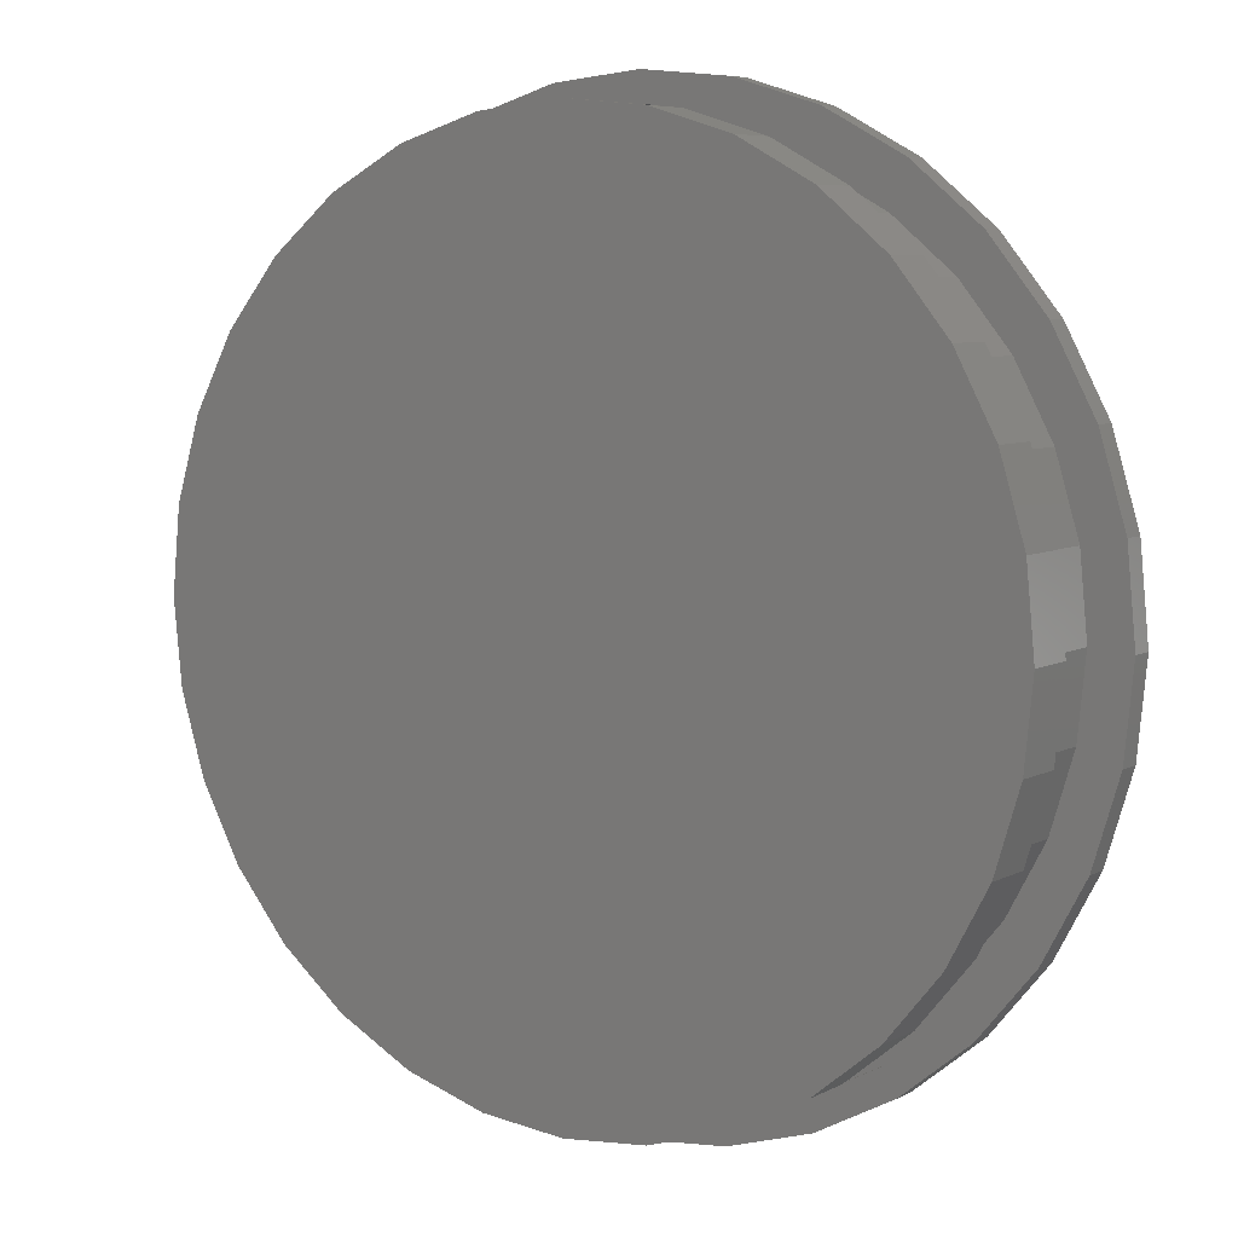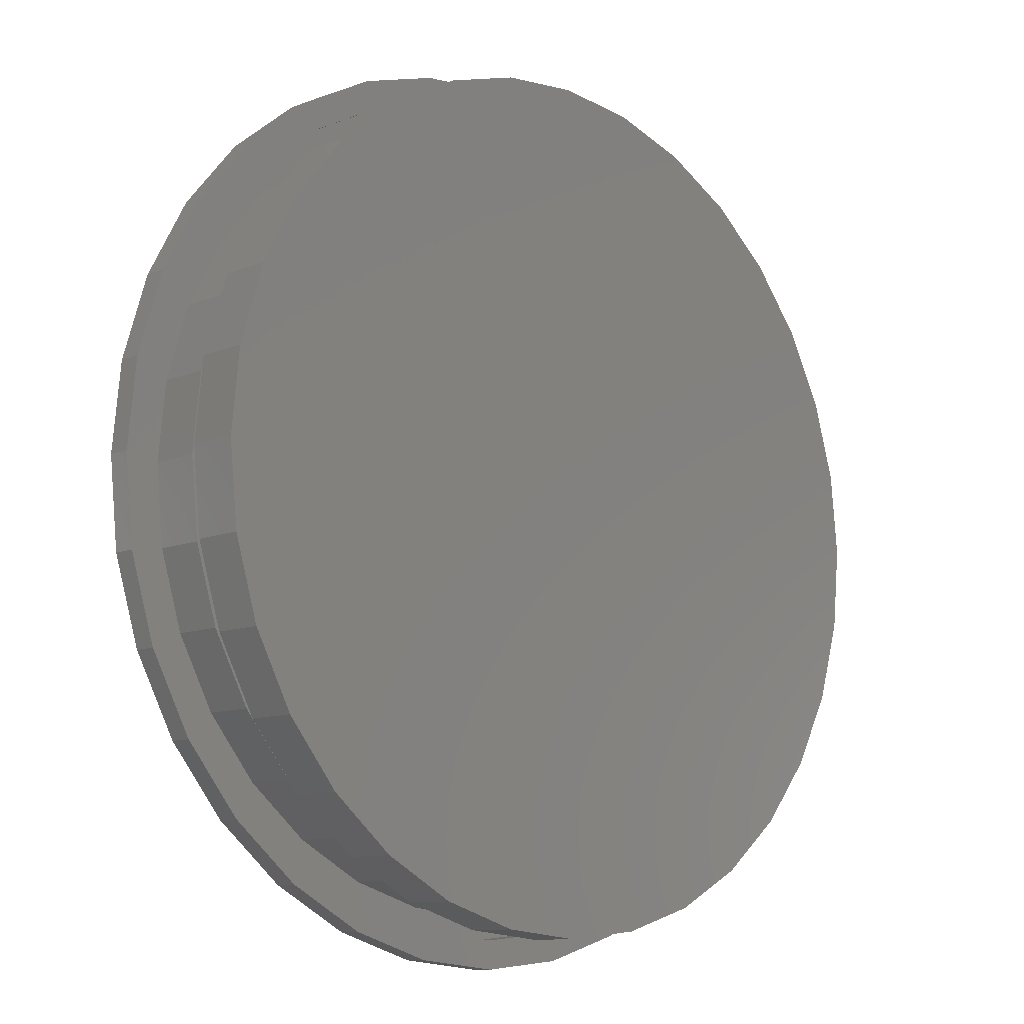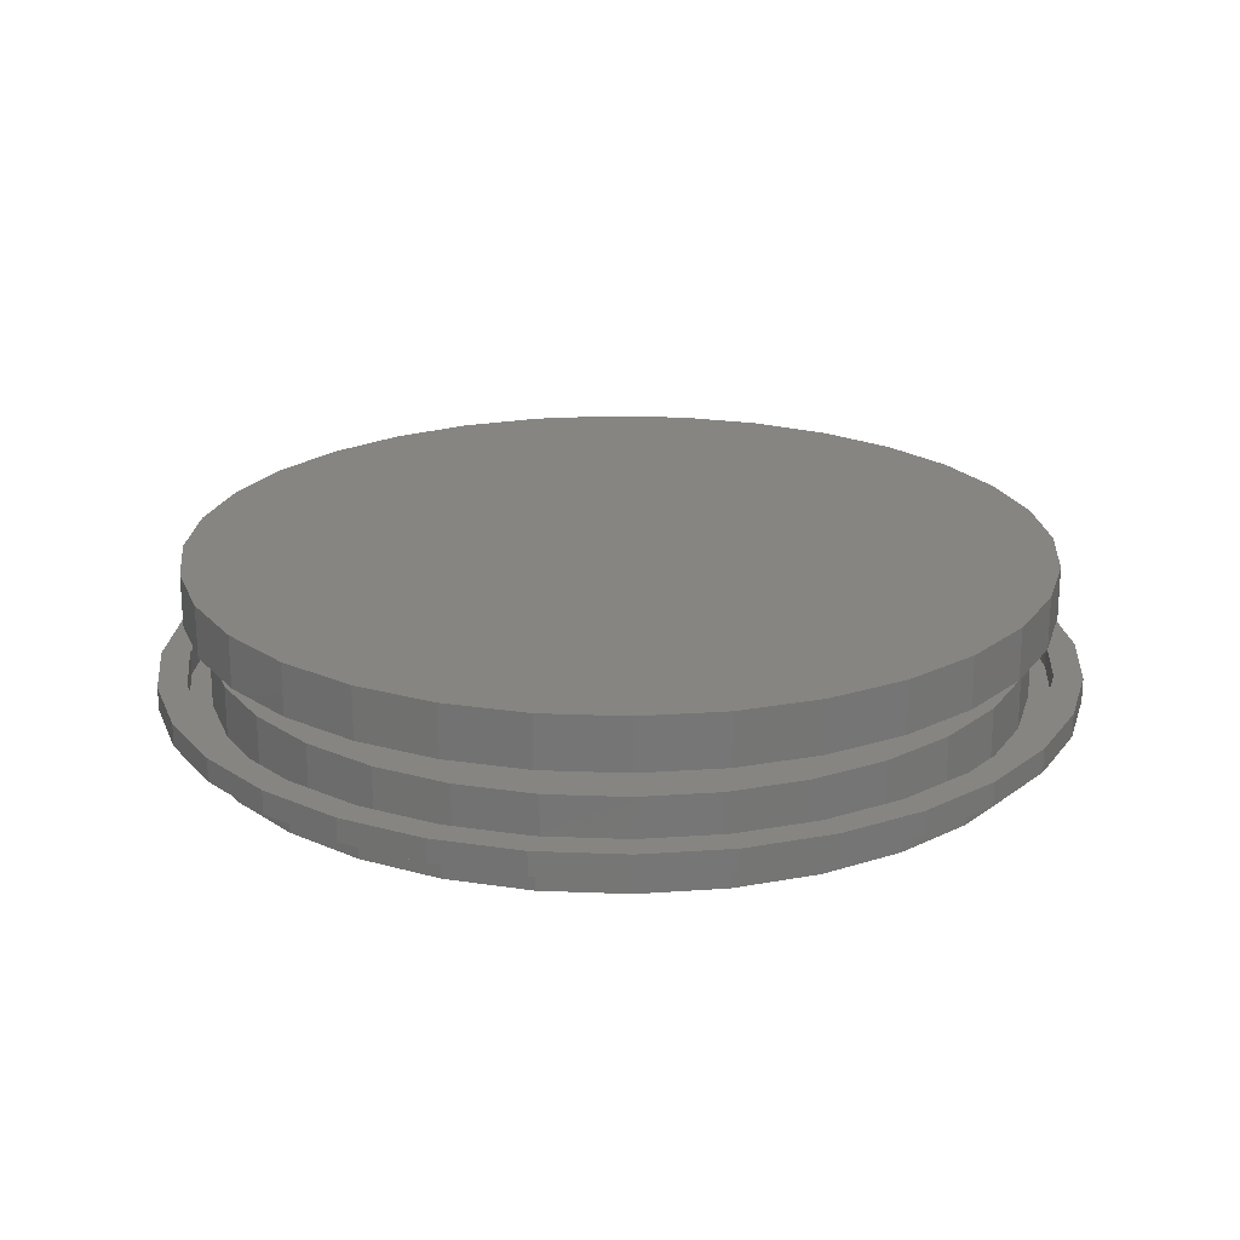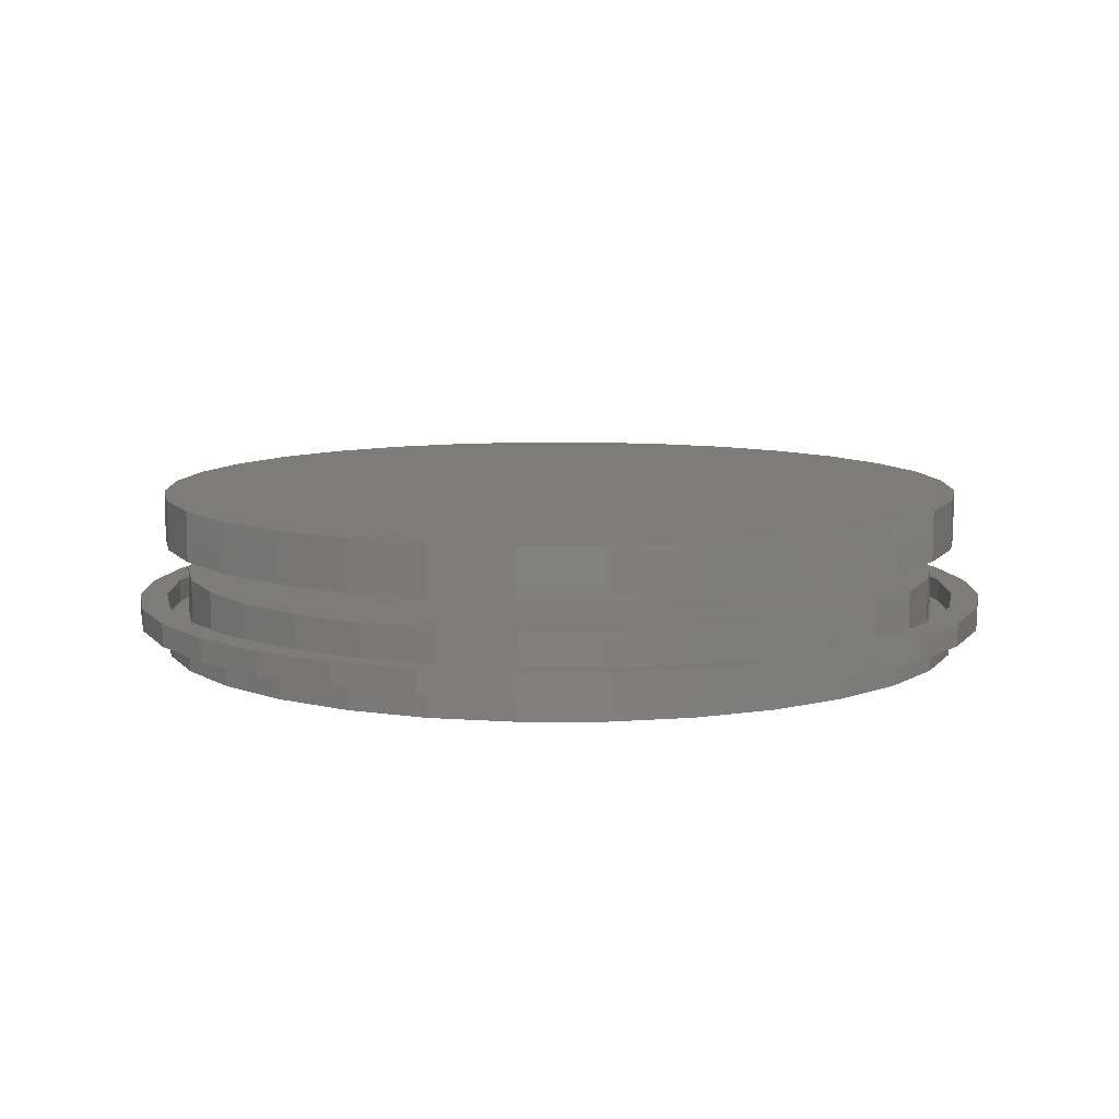
<metadata>
{"format":"stl","ext":"stl","renderer":"f3d","projection":"perspective","resolution":1024,"background":"white","views":[{"elev":6.8,"azim":34.5,"up":"+Y"},{"elev":-10.6,"azim":-44.9,"up":"+Y"},{"elev":21.4,"azim":-136.5,"up":"+Z"},{"elev":9.3,"azim":-62.1,"up":"+Z"}]}
</metadata>
<code>
# stl→obj: 256 verts, 504 faces
v 0.007895 -0.7105 -0.04688
v 0.1465 -0.6969 0.03906
v 0.1465 -0.6969 -0.04688
v 0.2798 -0.6564 0.03906
v 0.2798 -0.6564 -0.04688
v 0.4026 -0.5908 0.03906
v 0.4026 -0.5908 -0.04688
v 0.5103 -0.5024 0.03906
v 0.5103 -0.5024 -0.04688
v 0.5987 -0.3947 0.03906
v 0.5987 -0.3947 -0.04688
v 0.6643 -0.2719 0.03906
v 0.6643 -0.2719 -0.04688
v 0.7048 -0.1386 0.03906
v 0.7048 -0.1386 -0.04688
v 0.7184 -1.74e-16 0.03906
v 0.7184 -1.74e-16 -0.04688
v 0.007895 -0.7105 0.03906
v -0.1307 -0.6969 -0.04688
v -0.1307 -0.6969 0.03906
v -0.264 -0.6564 -0.04688
v -0.264 -0.6564 0.03906
v -0.3869 -0.5908 -0.04688
v -0.3869 -0.5908 0.03906
v -0.4945 -0.5024 -0.04688
v -0.4945 -0.5024 0.03906
v -0.5829 -0.3947 -0.04688
v -0.5829 -0.3947 0.03906
v -0.6485 -0.2719 -0.04688
v -0.6485 -0.2719 0.03906
v -0.689 -0.1386 -0.04688
v -0.689 -0.1386 0.03906
v -0.7026 8.701e-17 -0.04688
v -0.7026 8.701e-17 0.03906
v 0.007895 0.7105 -0.04688
v -0.1307 0.6969 0.03906
v -0.1307 0.6969 -0.04688
v -0.264 0.6564 0.03906
v -0.264 0.6564 -0.04688
v -0.3869 0.5908 0.03906
v -0.3869 0.5908 -0.04688
v -0.4945 0.5024 0.03906
v -0.4945 0.5024 -0.04688
v -0.5829 0.3947 0.03906
v -0.5829 0.3947 -0.04688
v -0.6485 0.2719 0.03906
v -0.6485 0.2719 -0.04688
v -0.689 0.1386 0.03906
v -0.689 0.1386 -0.04688
v 0.007895 0.7105 0.03906
v 0.1465 0.6969 -0.04688
v 0.1465 0.6969 0.03906
v 0.2798 0.6564 -0.04688
v 0.2798 0.6564 0.03906
v 0.4026 0.5908 -0.04688
v 0.4026 0.5908 0.03906
v 0.5103 0.5024 -0.04688
v 0.5103 0.5024 0.03906
v 0.5987 0.3947 -0.04688
v 0.5987 0.3947 0.03906
v 0.6643 0.2719 -0.04688
v 0.6643 0.2719 0.03906
v 0.7048 0.1386 -0.04688
v 0.7048 0.1386 0.03906
v -0.7026 8.701e-17 0.1406
v -0.7026 8.701e-17 0.2266
v -0.689 0.1386 0.1406
v -0.689 0.1386 0.2266
v -0.6485 0.2719 0.1406
v -0.6485 0.2719 0.2266
v -0.5829 0.3947 0.1406
v -0.5829 0.3947 0.2266
v -0.4945 0.5024 0.1406
v -0.4945 0.5024 0.2266
v -0.3869 0.5908 0.1406
v -0.3869 0.5908 0.2266
v -0.264 0.6564 0.1406
v -0.264 0.6564 0.2266
v -0.1307 0.6969 0.1406
v -0.1307 0.6969 0.2266
v 0.007895 0.7105 0.1406
v 0.007895 0.7105 0.2266
v 0.1465 0.6969 0.1406
v 0.1465 0.6969 0.2266
v 0.2798 0.6564 0.1406
v 0.2798 0.6564 0.2266
v 0.4026 0.5908 0.1406
v 0.4026 0.5908 0.2266
v 0.5103 0.5024 0.1406
v 0.5103 0.5024 0.2266
v 0.5987 0.3947 0.1406
v 0.5987 0.3947 0.2266
v 0.6643 0.2719 0.1406
v 0.6643 0.2719 0.2266
v 0.7048 0.1386 0.1406
v 0.7048 0.1386 0.2266
v 0.7184 -1.74e-16 0.1406
v 0.7184 0 0.2266
v 0.7048 -0.1386 0.1406
v 0.7048 -0.1386 0.2266
v 0.6643 -0.2719 0.1406
v 0.6643 -0.2719 0.2266
v 0.5987 -0.3947 0.1406
v 0.5987 -0.3947 0.2266
v 0.5103 -0.5024 0.1406
v 0.5103 -0.5024 0.2266
v 0.4026 -0.5908 0.1406
v 0.4026 -0.5908 0.2266
v 0.2798 -0.6564 0.1406
v 0.2798 -0.6564 0.2266
v 0.1465 -0.6969 0.1406
v 0.1465 -0.6969 0.2266
v 0.007895 -0.7105 0.1406
v 0.007895 -0.7105 0.2266
v -0.1307 -0.6969 0.1406
v -0.1307 -0.6969 0.2266
v -0.264 -0.6564 0.1406
v -0.264 -0.6564 0.2266
v -0.3869 -0.5908 0.1406
v -0.3869 -0.5908 0.2266
v -0.4945 -0.5024 0.1406
v -0.4945 -0.5024 0.2266
v -0.5829 -0.3947 0.1406
v -0.5829 -0.3947 0.2266
v -0.6485 -0.2719 0.1406
v -0.6485 -0.2719 0.2266
v -0.689 -0.1386 0.1406
v -0.689 -0.1386 0.2266
v -0.2821 0.7002 0.03906
v -0.4132 0.6302 0.03906
v -0.2821 -0.7002 0.03906
v 0.2979 0.7002 0.03906
v 0.2979 -0.7002 0.03906
v 0.429 -0.6302 0.03906
v 0.1558 0.7433 0.03906
v 0.007895 0.7579 0.03906
v -0.14 0.7433 0.03906
v -0.4132 -0.6302 0.03906
v -0.528 -0.5359 0.03906
v -0.6223 -0.4211 0.03906
v -0.6923 -0.29 0.03906
v -0.7354 -0.1479 0.03906
v -0.75 9.281e-17 0.03906
v -0.7354 0.1479 0.03906
v -0.6923 0.29 0.03906
v -0.6223 0.4211 0.03906
v -0.528 0.5359 0.03906
v -0.14 -0.7433 0.03906
v 0.007895 -0.7579 0.03906
v 0.1558 -0.7433 0.03906
v 0.429 0.6302 0.03906
v 0.5438 0.5359 0.03906
v 0.6381 0.4211 0.03906
v 0.7081 0.29 0.03906
v 0.7512 0.1479 0.03906
v 0.7658 0 0.03906
v 0.7512 -0.1479 0.03906
v 0.7081 -0.29 0.03906
v 0.6381 -0.4211 0.03906
v 0.5438 -0.5359 0.03906
v -0.6641 8.229e-17 -0.04688
v -0.6641 8.229e-17 0.08594
v -0.6512 0.1311 -0.04688
v -0.6512 0.1311 0.08594
v -0.6129 0.2571 -0.04688
v -0.6129 0.2571 0.08594
v -0.5508 0.3733 -0.04688
v -0.5508 0.3733 0.08594
v -0.4673 0.4751 -0.04688
v -0.4673 0.4751 0.08594
v -0.3654 0.5587 -0.04688
v -0.3654 0.5587 0.08594
v -0.2493 0.6208 -0.04688
v -0.2493 0.6208 0.08594
v -0.1232 0.659 -0.04688
v -0.1232 0.659 0.08594
v 0.007895 0.672 -0.04688
v 0.007895 0.672 0.08594
v 0.139 0.659 -0.04688
v 0.139 0.659 0.08594
v 0.265 0.6208 -0.04688
v 0.265 0.6208 0.08594
v 0.3812 0.5587 -0.04688
v 0.3812 0.5587 0.08594
v 0.483 0.4751 -0.04688
v 0.483 0.4751 0.08594
v 0.5666 0.3733 -0.04688
v 0.5666 0.3733 0.08594
v 0.6287 0.2571 -0.04688
v 0.6287 0.2571 0.08594
v 0.6669 0.1311 -0.04688
v 0.6669 0.1311 0.08594
v 0.6799 -1.646e-16 -0.04688
v 0.6799 0 0.08594
v 0.265 -0.6208 -0.04688
v 0.139 -0.659 -0.04688
v -0.1232 -0.659 -0.04688
v -0.2493 -0.6208 -0.04688
v -0.3654 -0.5587 -0.04688
v -0.4673 -0.4751 -0.04688
v -0.5508 -0.3733 -0.04688
v -0.6129 -0.2571 -0.04688
v -0.6512 -0.1311 -0.04688
v 0.007895 -0.672 -0.04688
v 0.6669 -0.1311 -0.04688
v 0.6287 -0.2571 -0.04688
v 0.5666 -0.3733 -0.04688
v 0.483 -0.4751 -0.04688
v 0.3812 -0.5587 -0.04688
v 0.6669 -0.1311 0.08594
v 0.6287 -0.2571 0.08594
v 0.5666 -0.3733 0.08594
v 0.483 -0.4751 0.08594
v 0.3812 -0.5587 0.08594
v 0.265 -0.6208 0.08594
v 0.139 -0.659 0.08594
v 0.007895 -0.672 0.08594
v -0.1232 -0.659 0.08594
v -0.2493 -0.6208 0.08594
v -0.3654 -0.5587 0.08594
v -0.4673 -0.4751 0.08594
v -0.5508 -0.3733 0.08594
v -0.6129 -0.2571 0.08594
v -0.6512 -0.1311 0.08594
v 0.007895 0.7579 0
v 0.1558 0.7433 0
v -0.14 0.7433 0
v 0.007895 -0.7579 0
v -0.14 -0.7433 0
v 0.1558 -0.7433 0
v -0.2821 -0.7002 0
v 0.2979 -0.7002 0
v -0.4132 -0.6302 0
v 0.429 -0.6302 0
v -0.528 -0.5359 0
v 0.5438 -0.5359 0
v -0.6223 -0.4211 0
v 0.6381 -0.4211 0
v -0.6923 -0.29 0
v 0.7081 -0.29 0
v -0.7354 -0.1479 0
v 0.7512 -0.1479 0
v -0.75 9.281e-17 0
v 0.7658 0 0
v -0.7354 0.1479 0
v 0.7512 0.1479 0
v -0.6923 0.29 0
v 0.7081 0.29 0
v -0.6223 0.4211 0
v 0.6381 0.4211 0
v -0.528 0.5359 0
v 0.5438 0.5359 0
v -0.4132 0.6302 0
v 0.429 0.6302 0
v -0.2821 0.7002 0
v 0.2979 0.7002 0
f 1 2 3
f 3 2 4
f 3 4 5
f 5 4 6
f 5 6 7
f 7 6 8
f 7 8 9
f 9 8 10
f 9 10 11
f 11 10 12
f 11 12 13
f 13 12 14
f 13 14 15
f 15 14 16
f 15 16 17
f 2 1 18
f 18 1 19
f 18 19 20
f 20 19 21
f 20 21 22
f 22 21 23
f 22 23 24
f 24 23 25
f 24 25 26
f 26 25 27
f 26 27 28
f 28 27 29
f 28 29 30
f 30 29 31
f 30 31 32
f 32 31 33
f 32 33 34
f 35 36 37
f 37 36 38
f 37 38 39
f 39 38 40
f 39 40 41
f 41 40 42
f 41 42 43
f 43 42 44
f 43 44 45
f 45 44 46
f 45 46 47
f 47 46 48
f 47 48 49
f 49 48 34
f 49 34 33
f 36 35 50
f 50 35 51
f 50 51 52
f 52 51 53
f 52 53 54
f 54 53 55
f 54 55 56
f 56 55 57
f 56 57 58
f 58 57 59
f 58 59 60
f 60 59 61
f 60 61 62
f 62 61 63
f 62 63 64
f 64 63 17
f 64 17 16
f 65 66 67
f 67 66 68
f 67 68 69
f 69 68 70
f 69 70 71
f 71 70 72
f 71 72 73
f 73 72 74
f 73 74 75
f 75 74 76
f 75 76 77
f 77 76 78
f 77 78 79
f 79 78 80
f 79 80 81
f 81 80 82
f 81 82 83
f 83 82 84
f 83 84 85
f 85 84 86
f 85 86 87
f 87 86 88
f 87 88 89
f 89 88 90
f 89 90 91
f 91 90 92
f 91 92 93
f 93 92 94
f 93 94 95
f 95 94 96
f 95 96 97
f 97 96 98
f 97 98 99
f 99 98 100
f 99 100 101
f 101 100 102
f 101 102 103
f 103 102 104
f 103 104 105
f 105 104 106
f 105 106 107
f 107 106 108
f 107 108 109
f 109 108 110
f 109 110 111
f 111 110 112
f 111 112 113
f 113 112 114
f 113 114 115
f 115 114 116
f 115 116 117
f 117 116 118
f 117 118 119
f 119 118 120
f 119 120 121
f 121 120 122
f 121 122 123
f 123 122 124
f 123 124 125
f 125 124 126
f 125 126 127
f 127 126 128
f 127 128 65
f 65 128 66
f 50 129 36
f 38 36 129
f 129 130 38
f 131 20 22
f 18 20 131
f 50 52 132
f 132 52 54
f 133 134 4
f 133 4 2
f 133 2 18
f 132 135 50
f 50 135 136
f 50 136 129
f 129 136 137
f 131 22 138
f 138 22 24
f 138 24 139
f 139 24 26
f 139 26 140
f 140 26 28
f 140 28 141
f 141 28 30
f 141 30 142
f 142 30 32
f 142 32 143
f 143 32 34
f 143 34 144
f 144 34 48
f 144 48 145
f 145 48 46
f 145 46 146
f 146 46 44
f 146 44 147
f 147 44 42
f 147 42 130
f 130 42 40
f 130 40 38
f 131 148 18
f 18 148 149
f 18 149 133
f 133 149 150
f 132 54 151
f 151 54 56
f 151 56 152
f 152 56 58
f 152 58 153
f 153 58 60
f 153 60 154
f 154 60 62
f 154 62 155
f 155 62 64
f 155 64 156
f 156 64 16
f 156 16 157
f 157 16 14
f 157 14 158
f 158 14 12
f 158 12 159
f 159 12 10
f 159 10 160
f 160 10 8
f 160 8 134
f 134 8 6
f 134 6 4
f 81 83 79
f 113 115 111
f 111 115 117
f 111 117 109
f 109 117 119
f 109 119 107
f 107 119 121
f 107 121 105
f 105 121 123
f 105 123 103
f 103 123 125
f 103 125 101
f 101 125 127
f 101 127 99
f 99 127 65
f 99 65 97
f 97 65 67
f 97 67 95
f 95 67 69
f 95 69 93
f 93 69 71
f 93 71 91
f 91 71 73
f 91 73 89
f 89 73 75
f 89 75 87
f 87 75 77
f 87 77 85
f 85 77 79
f 85 79 83
f 161 162 163
f 163 162 164
f 163 164 165
f 165 164 166
f 165 166 167
f 167 166 168
f 167 168 169
f 169 168 170
f 169 170 171
f 171 170 172
f 171 172 173
f 173 172 174
f 173 174 175
f 175 174 176
f 175 176 177
f 177 176 178
f 177 178 179
f 179 178 180
f 179 180 181
f 181 180 182
f 181 182 183
f 183 182 184
f 183 184 185
f 185 184 186
f 185 186 187
f 187 186 188
f 187 188 189
f 189 188 190
f 189 190 191
f 191 190 192
f 191 192 193
f 193 192 194
f 173 175 39
f 39 41 173
f 5 7 195
f 195 196 5
f 37 39 175
f 37 175 177
f 37 177 35
f 19 197 21
f 21 197 198
f 21 198 23
f 23 198 199
f 23 199 25
f 25 199 200
f 25 200 27
f 27 200 201
f 27 201 29
f 29 201 202
f 29 202 31
f 31 202 203
f 31 203 33
f 33 203 161
f 33 161 49
f 49 161 163
f 49 163 47
f 47 163 165
f 47 165 45
f 45 165 167
f 45 167 43
f 43 167 169
f 43 169 41
f 41 169 171
f 41 171 173
f 197 19 204
f 204 19 1
f 204 1 196
f 196 1 3
f 196 3 5
f 35 177 51
f 51 177 179
f 51 179 53
f 53 179 181
f 53 181 55
f 55 181 183
f 55 183 57
f 57 183 185
f 57 185 59
f 59 185 187
f 59 187 61
f 61 187 189
f 61 189 63
f 63 189 191
f 63 191 17
f 17 191 193
f 17 193 15
f 15 193 205
f 15 205 13
f 13 205 206
f 13 206 11
f 11 206 207
f 11 207 9
f 9 207 208
f 9 208 7
f 7 208 209
f 7 209 195
f 194 192 210
f 210 192 211
f 211 192 190
f 211 190 212
f 212 190 188
f 212 188 213
f 213 188 186
f 213 186 214
f 214 186 184
f 214 184 215
f 215 184 182
f 215 182 216
f 216 182 180
f 216 180 217
f 217 180 178
f 217 178 218
f 218 178 176
f 218 176 219
f 219 176 174
f 219 174 220
f 220 174 172
f 220 172 221
f 221 172 170
f 221 170 222
f 222 170 168
f 222 168 223
f 223 168 166
f 223 166 224
f 224 166 164
f 224 164 162
f 193 194 205
f 205 194 210
f 205 210 206
f 206 210 211
f 206 211 207
f 207 211 212
f 207 212 208
f 208 212 213
f 208 213 209
f 209 213 214
f 209 214 195
f 195 214 215
f 195 215 196
f 196 215 216
f 196 216 204
f 204 216 217
f 204 217 197
f 197 217 218
f 197 218 198
f 198 218 219
f 198 219 199
f 199 219 220
f 199 220 200
f 200 220 221
f 200 221 201
f 201 221 222
f 201 222 202
f 202 222 223
f 202 223 203
f 203 223 224
f 203 224 161
f 161 224 162
f 80 84 82
f 84 80 86
f 86 80 78
f 86 78 88
f 88 78 76
f 88 76 90
f 90 76 74
f 90 74 92
f 92 74 72
f 92 72 94
f 94 72 70
f 94 70 96
f 96 70 68
f 96 68 98
f 98 68 66
f 98 66 100
f 100 66 128
f 100 128 102
f 102 128 126
f 102 126 104
f 104 126 124
f 104 124 106
f 106 124 122
f 106 122 108
f 108 122 120
f 108 120 110
f 110 120 118
f 110 118 112
f 112 118 116
f 112 116 114
f 225 226 227
f 228 229 230
f 230 229 231
f 230 231 232
f 232 231 233
f 232 233 234
f 234 233 235
f 234 235 236
f 236 235 237
f 236 237 238
f 238 237 239
f 238 239 240
f 240 239 241
f 240 241 242
f 242 241 243
f 242 243 244
f 244 243 245
f 244 245 246
f 246 245 247
f 246 247 248
f 248 247 249
f 248 249 250
f 250 249 251
f 250 251 252
f 252 251 253
f 252 253 254
f 254 253 255
f 254 255 256
f 256 255 227
f 256 227 226
f 244 156 242
f 242 156 157
f 242 157 240
f 240 157 158
f 240 158 238
f 238 158 159
f 238 159 236
f 236 159 160
f 236 160 234
f 234 160 134
f 234 134 232
f 232 134 133
f 232 133 230
f 230 133 150
f 230 150 228
f 228 150 149
f 228 149 229
f 229 149 148
f 229 148 231
f 231 148 131
f 231 131 233
f 233 131 138
f 233 138 235
f 235 138 139
f 235 139 237
f 237 139 140
f 237 140 239
f 239 140 141
f 239 141 241
f 241 141 142
f 241 142 243
f 243 142 143
f 243 143 245
f 245 143 144
f 245 144 247
f 247 144 145
f 247 145 249
f 249 145 146
f 249 146 251
f 251 146 147
f 251 147 253
f 253 147 130
f 253 130 255
f 255 130 129
f 255 129 227
f 227 129 137
f 227 137 225
f 225 137 136
f 225 136 226
f 226 136 135
f 226 135 256
f 256 135 132
f 256 132 254
f 254 132 151
f 254 151 252
f 252 151 152
f 252 152 250
f 250 152 153
f 250 153 248
f 248 153 154
f 248 154 246
f 246 154 155
f 246 155 244
f 244 155 156

</code>
